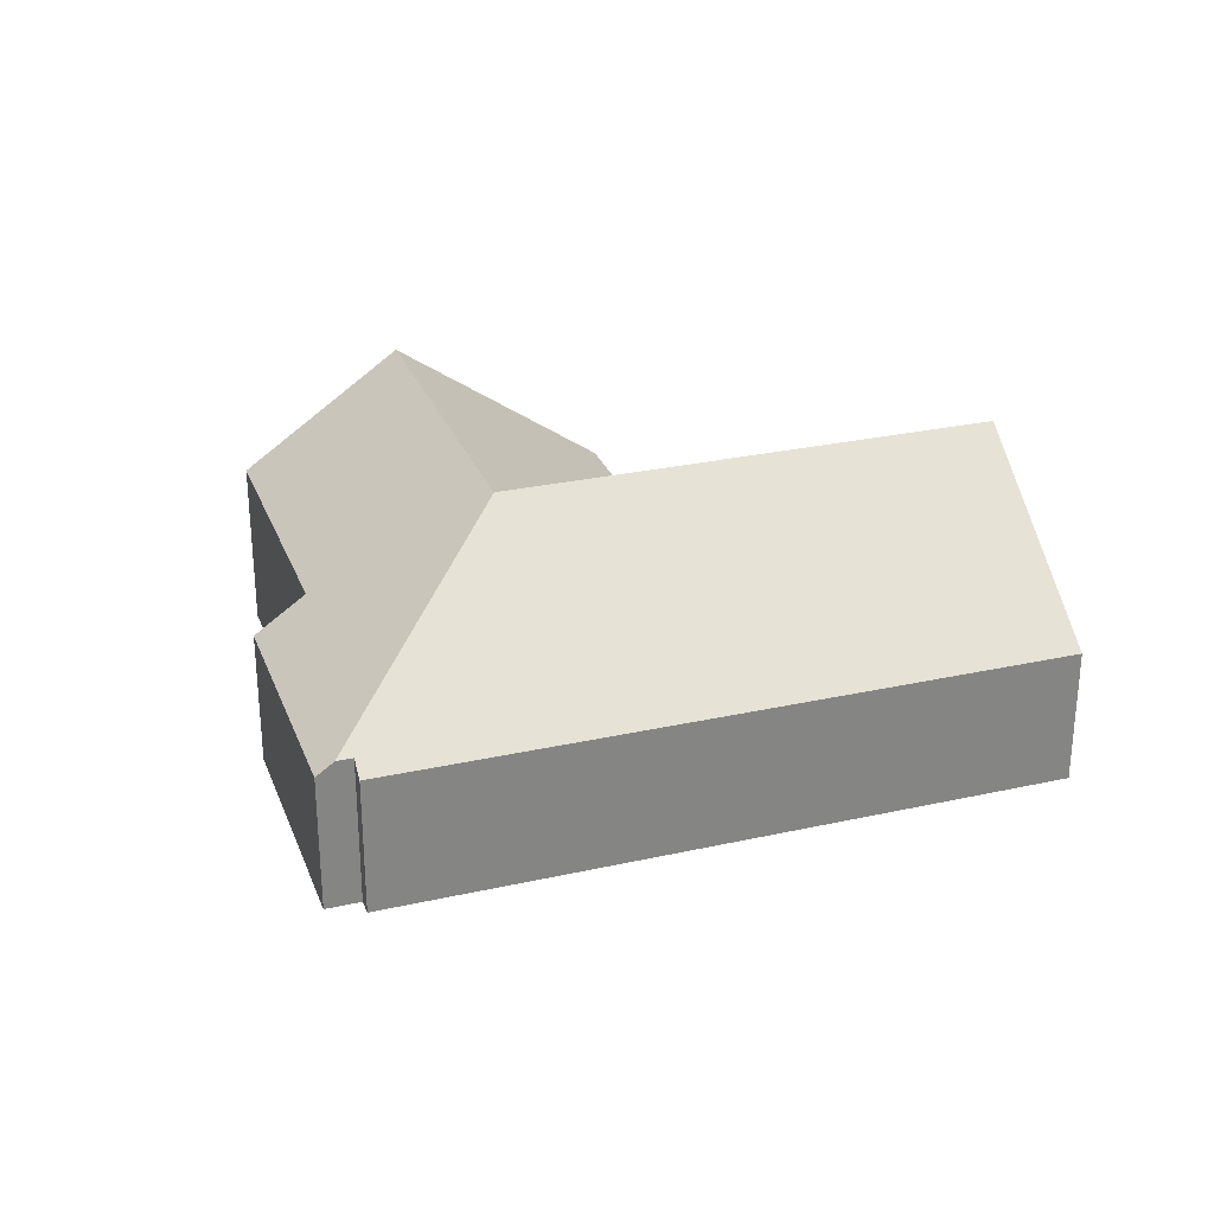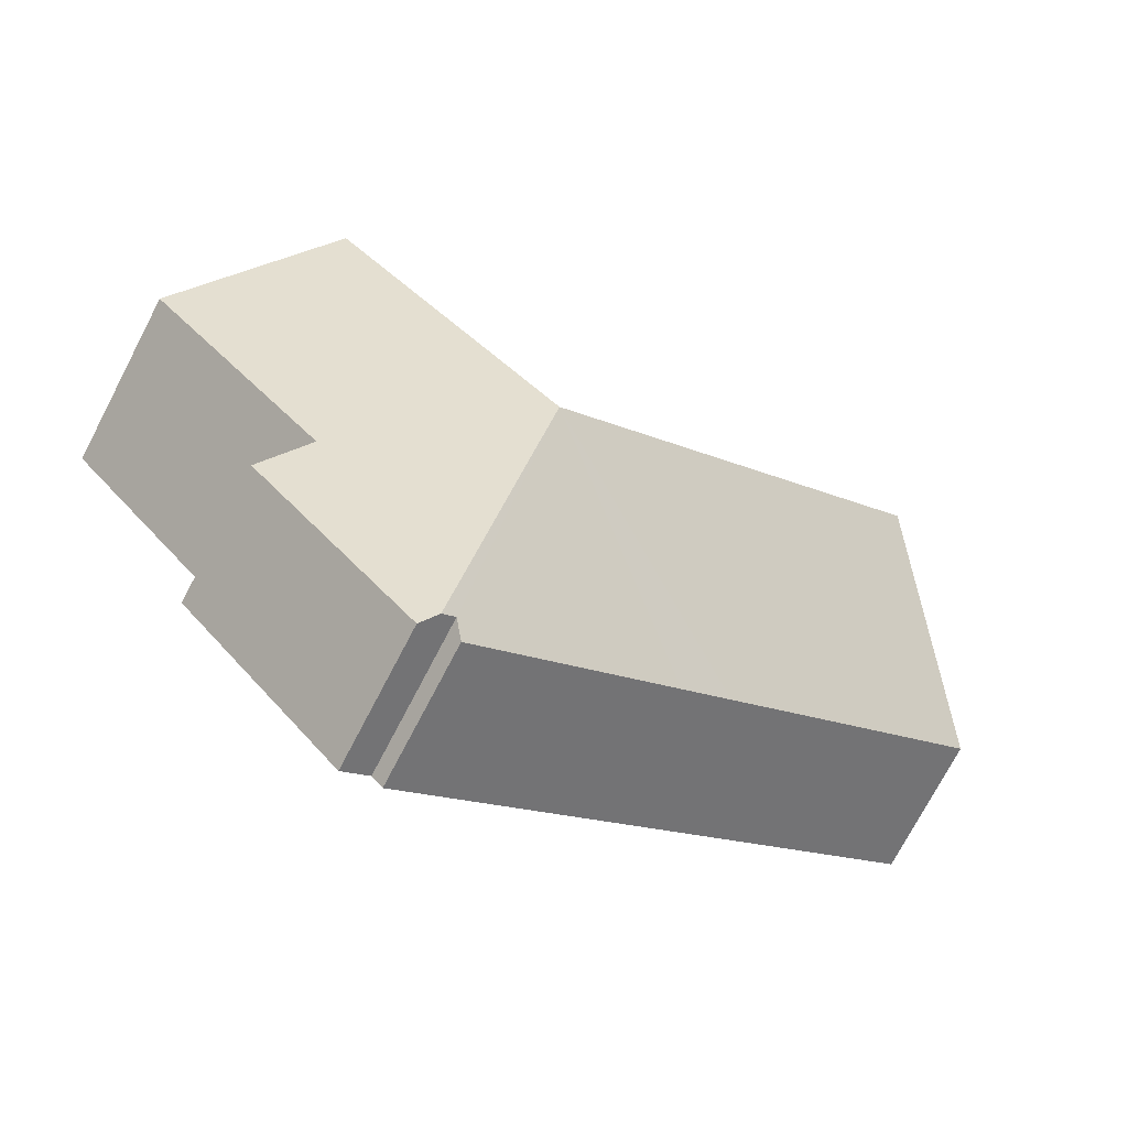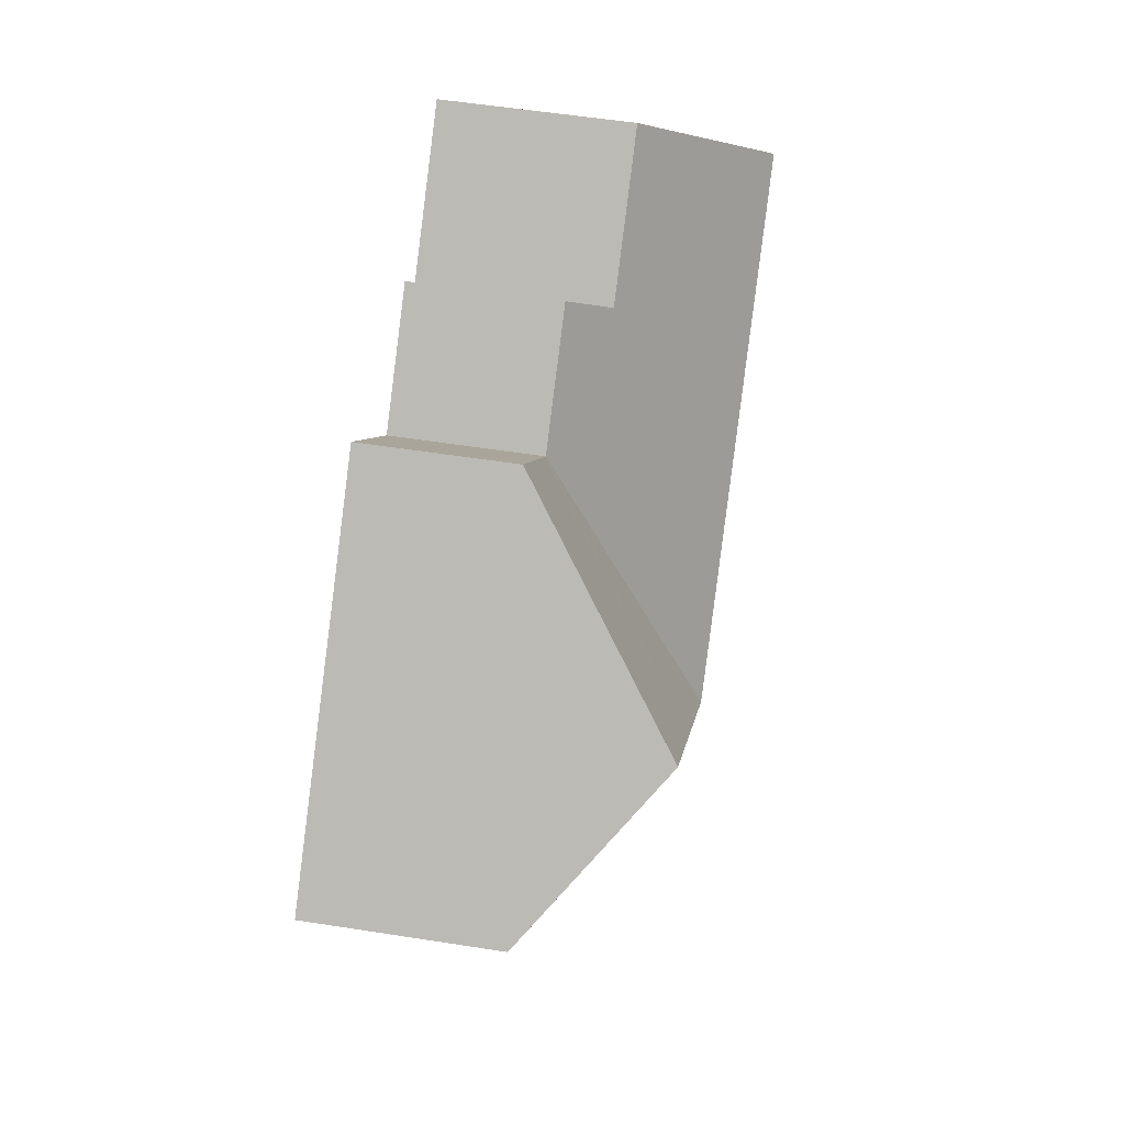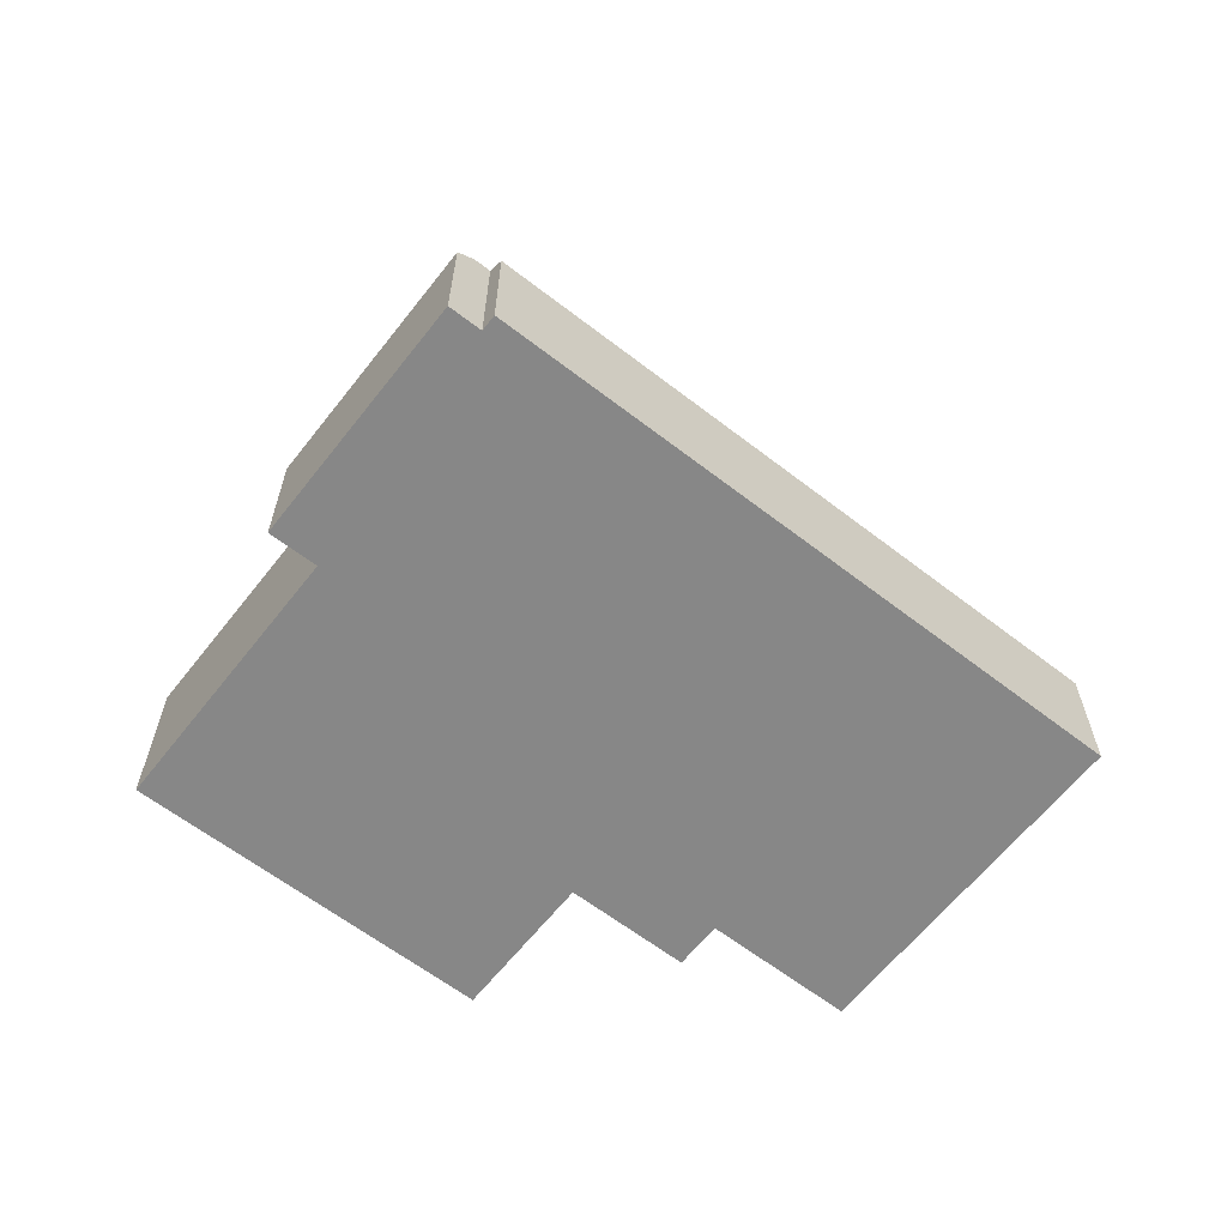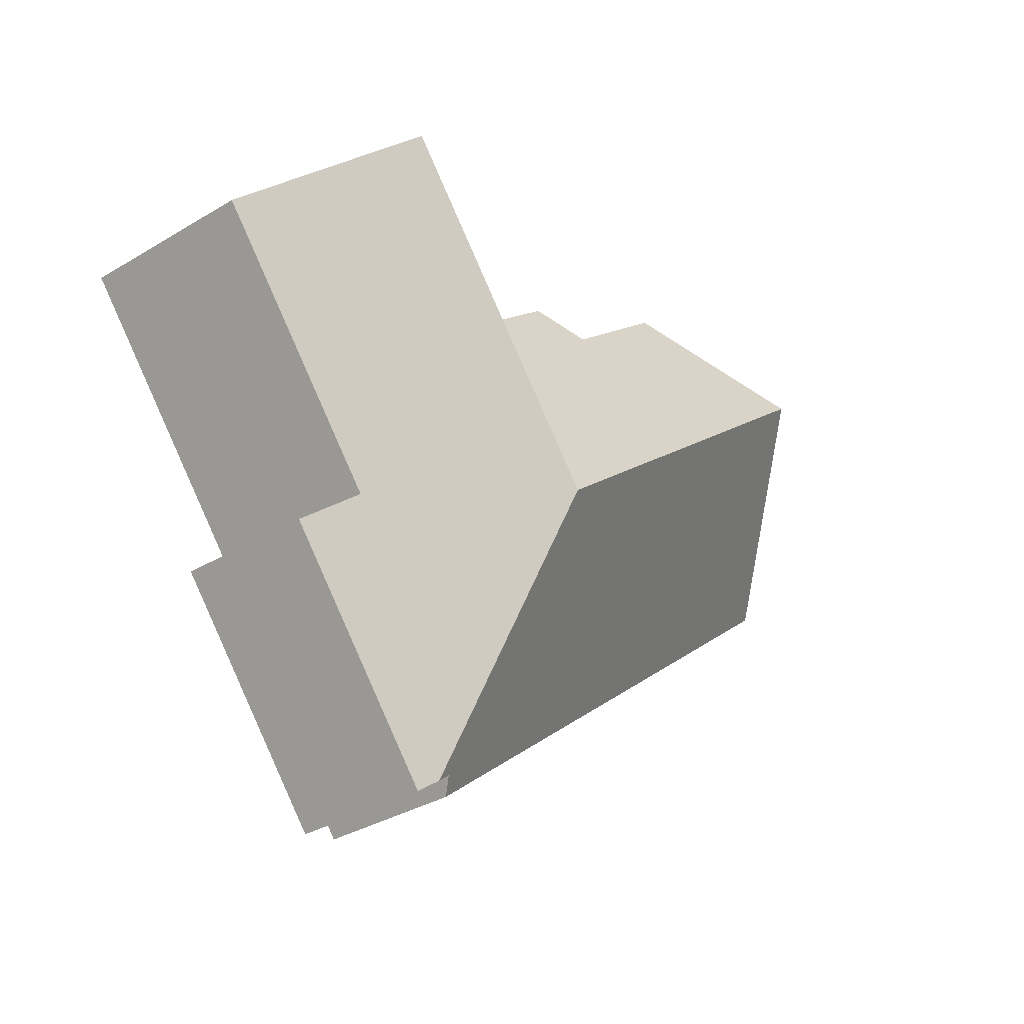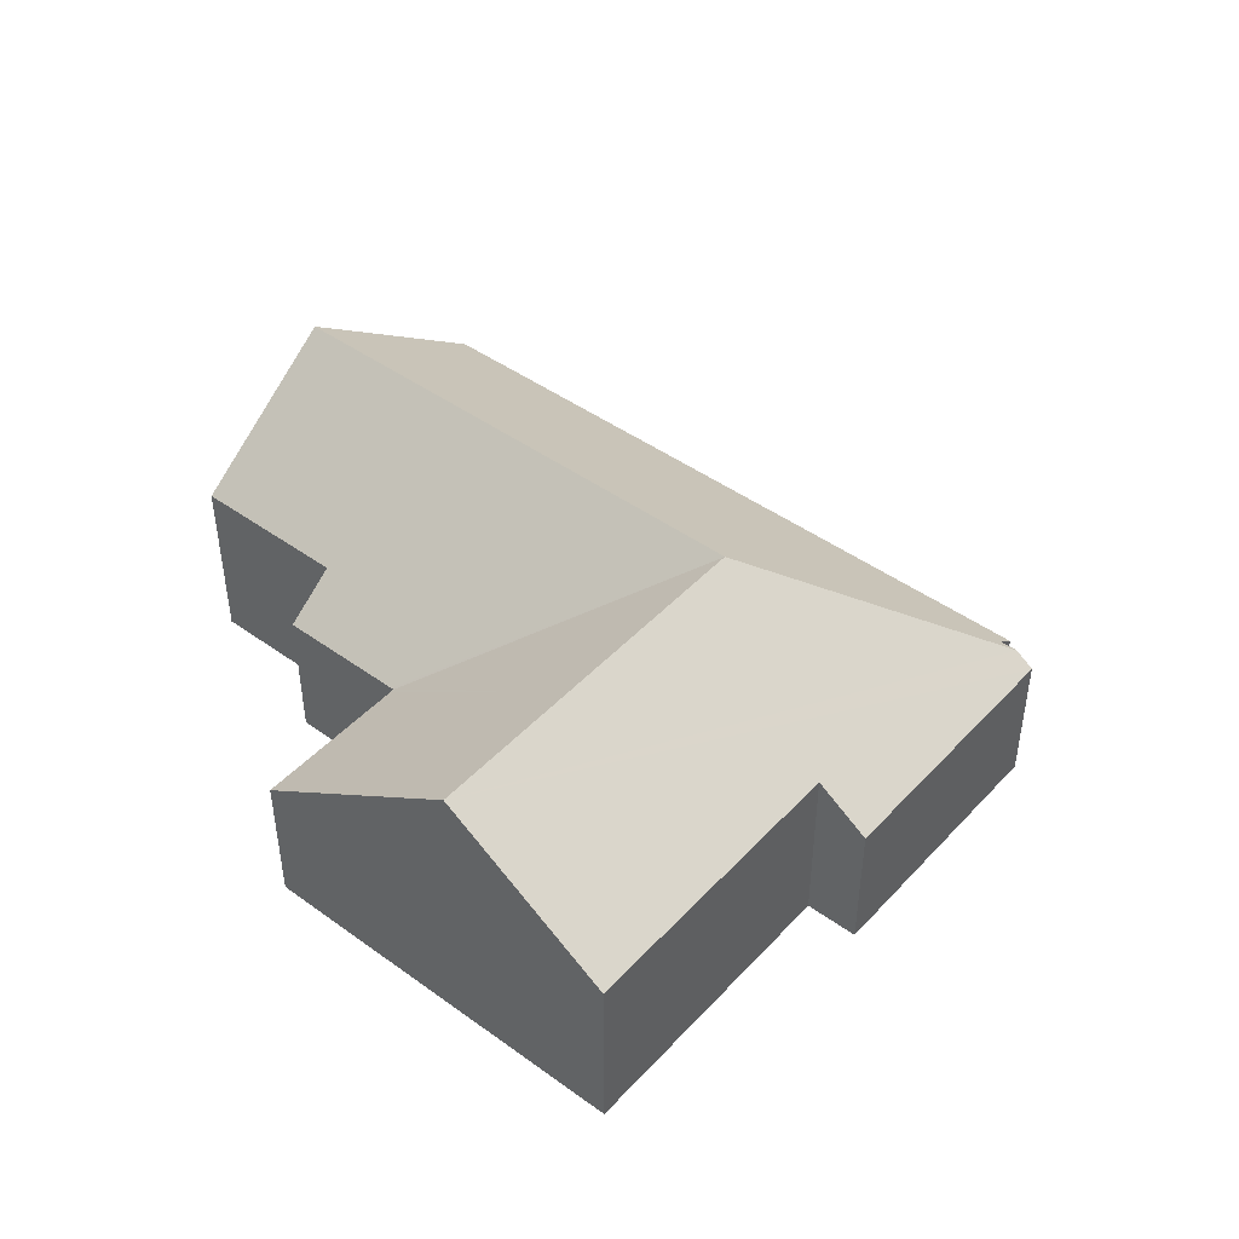
<metadata>
{"format":"obj","ext":"obj","renderer":"f3d","projection":"perspective","resolution":1024,"background":"white","views":[{"elev":28.2,"azim":-158.7,"up":"+Y"},{"elev":-74.7,"azim":152.3,"up":"+Z"},{"elev":55.2,"azim":99.4,"up":"+Z"},{"elev":-62.6,"azim":-178.1,"up":"+Y"},{"elev":-34.6,"azim":128.8,"up":"+Z"},{"elev":45.3,"azim":79.7,"up":"+Y"}]}
</metadata>
<code>
v  9.52 4.012 -7.98
v  15.83 4.38 -12.61
v  15.51 4.012 -13
v  15.3 8.416 -4.89
v  16.21 4.38 -12.93
v  8.002 4.012 -6.708
v  6.404 4.012 -5.368
v  10.31 8.416 -0.71
v  0 4.012 2.457e-16
v  3.905 8.416 4.658
v  6.854 5.089 8.177
v  8.002 5.089 7.215
v  10.39 5.089 5.211
v  11.35 4.012 6.35
v  14.21 4.012 3.948
v  14.29 4.012 3.885
v  19.27 8.416 -0.155
v  14.35 4.008 3.962
v  22.18 8.416 3.322
v  17.27 4.007 7.439
v  16.63 4.009 -13.27
v  20.43 5.065 -6.352
v  21.6 4.009 -7.338
v  23 5.065 -3.284
v  25.91 5.065 0.193
v  21.6 4.493e-16 -7.338
v  16.63 8.128e-16 -13.27
v  15.83 7.72e-16 -12.61
v  15.51 7.958e-16 -13
v  25.91 -1.182e-17 0.193
v  23 2.011e-16 -3.284
v  20.43 3.889e-16 -6.352
v  16.21 7.916e-16 -12.93
v  9.52 4.886e-16 -7.98
v  8.002 4.107e-16 -6.708
v  6.404 3.287e-16 -5.368
v  0 0 0
v  3.905 -2.852e-16 4.658
v  6.854 -5.007e-16 8.177
v  10.39 -3.191e-16 5.211
v  11.35 -3.888e-16 6.35
v  14.29 -2.379e-16 3.885
v  17.27 -4.555e-16 7.439
v  14.35 -2.426e-16 3.962
v  8.002 -4.418e-16 7.215
v  14.21 -2.417e-16 3.948
v  22.18 -2.034e-16 3.322
g defaultobject
f 1 2 3
f 2 4 5
f 4 2 1
f 4 1 6
f 4 6 7
f 4 7 8
f 8 7 9
f 8 9 10
f 11 8 10
f 8 11 12
f 8 12 13
f 8 13 14
f 8 14 15
f 8 15 4
f 4 15 16
f 17 16 18
f 17 4 16
f 19 18 20
f 18 19 17
f 21 22 23
f 24 19 25
f 19 24 22
f 19 22 21
f 19 21 5
f 19 5 17
f 17 5 4
f 26 21 23
f 21 26 27
f 28 3 2
f 3 28 29
f 30 24 25
f 24 30 22
f 22 30 31
f 22 31 32
f 21 2 5
f 2 21 28
f 28 21 27
f 28 27 33
f 29 1 3
f 1 29 34
f 1 34 6
f 6 34 35
f 6 35 7
f 7 35 36
f 7 36 9
f 9 36 37
f 37 10 9
f 10 37 38
f 10 38 11
f 11 38 39
f 40 14 13
f 14 40 41
f 42 18 16
f 18 42 20
f 20 42 43
f 43 42 44
f 39 12 11
f 12 39 13
f 13 39 40
f 40 39 45
f 41 15 14
f 15 41 16
f 16 41 42
f 42 41 46
f 43 19 20
f 19 43 47
f 19 47 25
f 25 47 30
f 32 23 22
f 23 32 26
f 47 31 30
f 31 47 32
f 32 27 26
f 27 32 47
f 27 47 43
f 27 43 33
f 33 43 28
f 28 43 29
f 29 43 34
f 34 43 44
f 34 44 42
f 34 42 46
f 34 46 41
f 34 41 35
f 35 41 36
f 36 41 40
f 36 40 45
f 36 45 37
f 37 45 38
f 38 45 39

</code>
